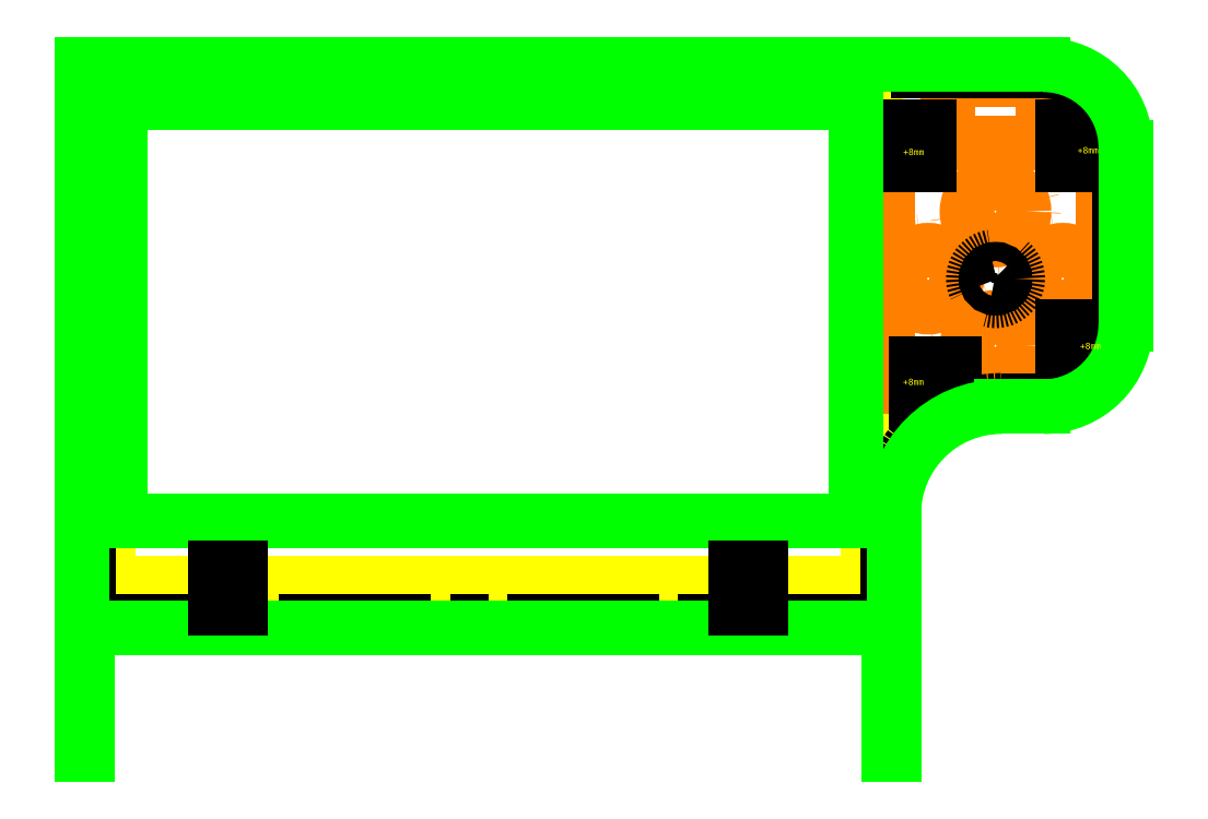
<metadata>
{"format":"dxf","ext":"dxf","renderer":"ezdxf+matplotlib","layout":"modelspace","background":"white","min_lineweight":24,"dpi":150}
</metadata>
<code>
0
SECTION
2
ENTITIES
0
LINE
8
VA
10
-57
20
-32
30
0
11
57
21
-32
31
0
0
LINE
8
VA
10
57
20
-32
30
0
11
57
21
32
31
0
0
LINE
8
VA
10
57
20
32
30
0
11
-57
21
32
31
0
0
LINE
8
VA
10
-57
20
32
30
0
11
-57
21
-32
31
0
0
LINE
8
0
10
-56
20
-31
30
0
11
56
21
-31
31
0
0
LINE
8
0
10
56
20
-31
30
0
11
56
21
31
31
0
0
LINE
8
0
10
56
20
31
30
0
11
-56
21
31
31
0
0
LINE
8
0
10
-56
20
31
30
0
11
-56
21
-31
31
0
0
LINE
8
LCD
10
-60
20
-42.8
30
0
11
60
21
-42.8
31
0
0
LINE
8
LCD
10
60
20
-42.8
30
0
11
60
21
34.8
31
0
0
LINE
8
LCD
10
60
20
34.8
30
0
11
-60
21
34.8
31
0
0
LINE
8
LCD
10
-60
20
34.8
30
0
11
-60
21
-42.8
31
0
0
LINE
8
LCD
10
-61.1
20
33.7
30
0
11
-60
21
33.7
31
0
0
LINE
8
LCD
10
-58.9
20
34.8
30
0
11
-58.9
21
35.9
31
0
0
LINE
8
LCD
10
-58.9
20
35.9
30
0
11
-61.1
21
35.9
31
0
0
LINE
8
LCD
10
-61.1
20
35.9
30
0
11
-61.1
21
33.7
31
0
0
LINE
8
LCD
10
60
20
33.7
30
0
11
61.1
21
33.7
31
0
0
LINE
8
LCD
10
61.1
20
33.7
30
0
11
61.1
21
35.9
31
0
0
LINE
8
LCD
10
61.1
20
35.9
30
0
11
58.9
21
35.9
31
0
0
LINE
8
LCD
10
58.9
20
35.9
30
0
11
58.9
21
34.8
31
0
0
LINE
8
LCD
10
58.9
20
-43.9
30
0
11
61.1
21
-43.9
31
0
0
LINE
8
LCD
10
61.1
20
-43.9
30
0
11
61.1
21
-41.7
31
0
0
LINE
8
LCD
10
61.1
20
-41.7
30
0
11
60
21
-41.7
31
0
0
LINE
8
LCD
10
58.9
20
-42.8
30
0
11
58.9
21
-43.9
31
0
0
LINE
8
LCD
10
-61.1
20
-43.9
30
0
11
-58.9
21
-43.9
31
0
0
LINE
8
LCD
10
-58.9
20
-43.9
30
0
11
-58.9
21
-42.8
31
0
0
LINE
8
LCD
10
-60
20
-41.7
30
0
11
-61.1
21
-41.7
31
0
0
LINE
8
LCD
10
-61.1
20
-41.7
30
0
11
-61.1
21
-43.9
31
0
0
LINE
8
LCD
10
-61.1
20
35.9
30
0
11
61.1
21
35.9
31
0
0
LINE
8
LCD
10
61.1
20
35.9
30
0
11
61.1
21
-43.9
31
0
0
LINE
8
LCD
10
61.1
20
-43.9
30
0
11
-61.1
21
-43.9
31
0
0
LINE
8
LCD
10
-61.1
20
-43.9
30
0
11
-61.1
21
35.9
31
0
0
LINE
8
0
10
-66
20
41
30
0
11
-66
21
-71.9
31
0
0
LINE
8
0
10
66
20
-71.9
30
0
11
66
21
-32
31
0
0
LINE
8
0
10
66
20
41
30
0
11
-66
21
41
31
0
0
LINE
8
hidden
10
63
20
-48.9
30
0
11
-63
21
-48.9
31
0
0
LINE
8
0
10
61.2
20
-51.9
30
0
11
-61.2
21
-51.9
31
0
0
LINE
8
hidden
10
-63
20
38
30
0
11
-63
21
-48.9
31
0
0
LINE
8
hidden
10
63
20
-48.9
30
0
11
63
21
-32
31
0
0
INSERT
8
D6R
2
D6Rx4
10
80.05
20
5.213
30
0
0
LINE
8
0
10
102.6
20
26
30
0
11
102.6
21
-2
31
0
0
LINE
8
0
10
87.61
20
41
30
0
11
66
21
41
31
0
0
LINE
8
0
10
87.61
20
-17
30
0
11
81
21
-17
31
0
0
ARC
8
0
10
87.61
20
26
30
0
40
15
50
0
51
90
0
ARC
8
0
10
87.61
20
-2
30
0
40
15
50
270
51
0
0
ARC
8
0
10
81
20
-32
30
0
40
15
50
90
51
180
0
LINE
8
hidden
10
87.61
20
38
30
0
11
-63
21
38
31
0
0
ARC
8
hidden
10
87.61
20
26
30
0
40
12
50
0
51
90
0
LINE
8
hidden
10
99.61
20
26
30
0
11
99.61
21
-2
31
0
0
ARC
8
hidden
10
87.61
20
-2
30
0
40
12
50
270
51
0
0
ARC
8
hidden
10
81
20
-32
30
0
40
18
50
90
51
180
0
LINE
8
hidden
10
87.61
20
-14
30
0
11
81
21
-14
31
0
0
LINE
8
0
10
-61.2
20
-71.9
30
0
11
-66
21
-71.9
31
0
0
LINE
8
0
10
66
20
-71.9
30
0
11
61.2
21
-71.9
31
0
0
LINE
8
0
10
61.2
20
-71.9
30
0
11
61.2
21
-51.9
31
0
0
LINE
8
0
10
-61.2
20
-51.9
30
0
11
-61.2
21
-71.9
31
0
0
LINE
8
extrude
10
-64
20
39
30
0
11
-64
21
-69.9
31
0
0
LINE
8
extrude
10
-63.2
20
-49.9
30
0
11
-63.2
21
-69.9
31
0
0
LINE
8
extrude
10
63.2
20
-49.9
30
0
11
-63.2
21
-49.9
31
0
0
LINE
8
extrude
10
63.2
20
-69.9
30
0
11
63.2
21
-49.9
31
0
0
LINE
8
extrude
10
64
20
-69.9
30
0
11
64
21
-32
31
0
0
ARC
8
extrude
10
81
20
-32
30
0
40
17
50
90
51
180
0
LINE
8
extrude
10
87.61
20
-15
30
0
11
81
21
-15
31
0
0
ARC
8
extrude
10
87.61
20
-2
30
0
40
13
50
270
51
0
0
LINE
8
extrude
10
100.6
20
26
30
0
11
100.6
21
-2
31
0
0
ARC
8
extrude
10
87.61
20
26
30
0
40
13
50
0
51
90
0
LINE
8
extrude
10
87.61
20
39
30
0
11
66
21
39
31
0
0
LINE
8
extrude
10
87.61
20
39
30
0
11
-64
21
39
31
0
0
LINE
8
extrude
10
-63.2
20
-69.9
30
0
11
-64
21
-69.9
31
0
0
LINE
8
extrude
10
64
20
-69.9
30
0
11
63.2
21
-69.9
31
0
0
LINE
8
extrude
10
-58
20
-33
30
0
11
58
21
-33
31
0
0
LINE
8
extrude
10
-58
20
33
30
0
11
-58
21
-33
31
0
0
LINE
8
extrude
10
58
20
33
30
0
11
-58
21
33
31
0
0
LINE
8
extrude
10
58
20
-33
30
0
11
58
21
33
31
0
0
INSERT
8
0
2
clip
10
41.1
20
-43.9
30
0
0
INSERT
8
0
2
clip
10
-41.1
20
-43.9
30
0
0
MTEXT
8
cotes
10
93.38
20
-4.918
30
0
40
1
41
0
71
1
72
1
1
+8mm
7
textstyle3
50
0
73
2
44
1
0
MTEXT
8
cotes
10
65.45
20
-10.59
30
0
40
1
41
0
71
1
72
1
1
+8mm
7
textstyle2
50
0
73
2
44
1
0
MTEXT
8
cotes
10
65.49
20
25.73
30
0
40
1
41
0
71
1
72
1
1
+8mm
7
textstyle1
50
0
73
2
44
1
0
MTEXT
8
cotes
10
93
20
26
30
0
40
1
41
0
71
1
72
1
1
+8mm
7
textstyle0
50
0
73
2
44
1
0
ENDSEC
0
EOF

</code>
